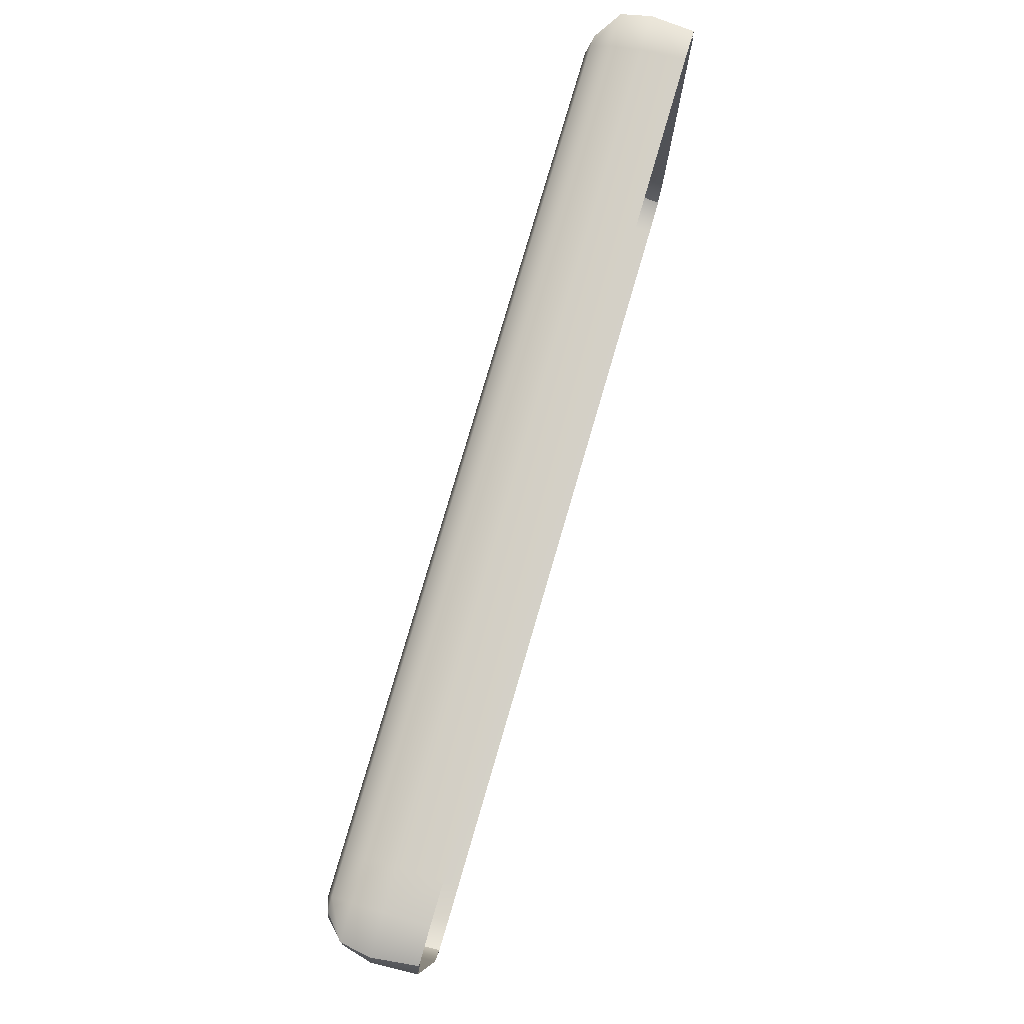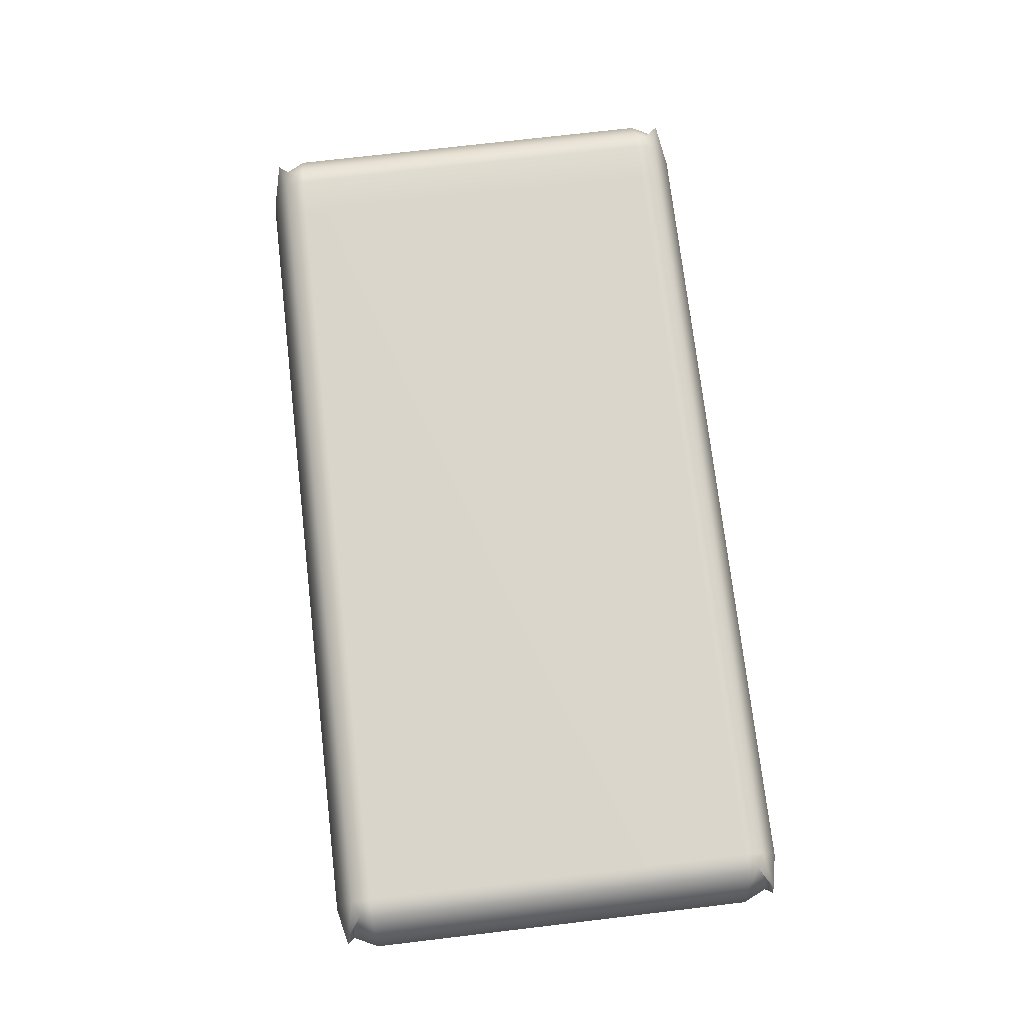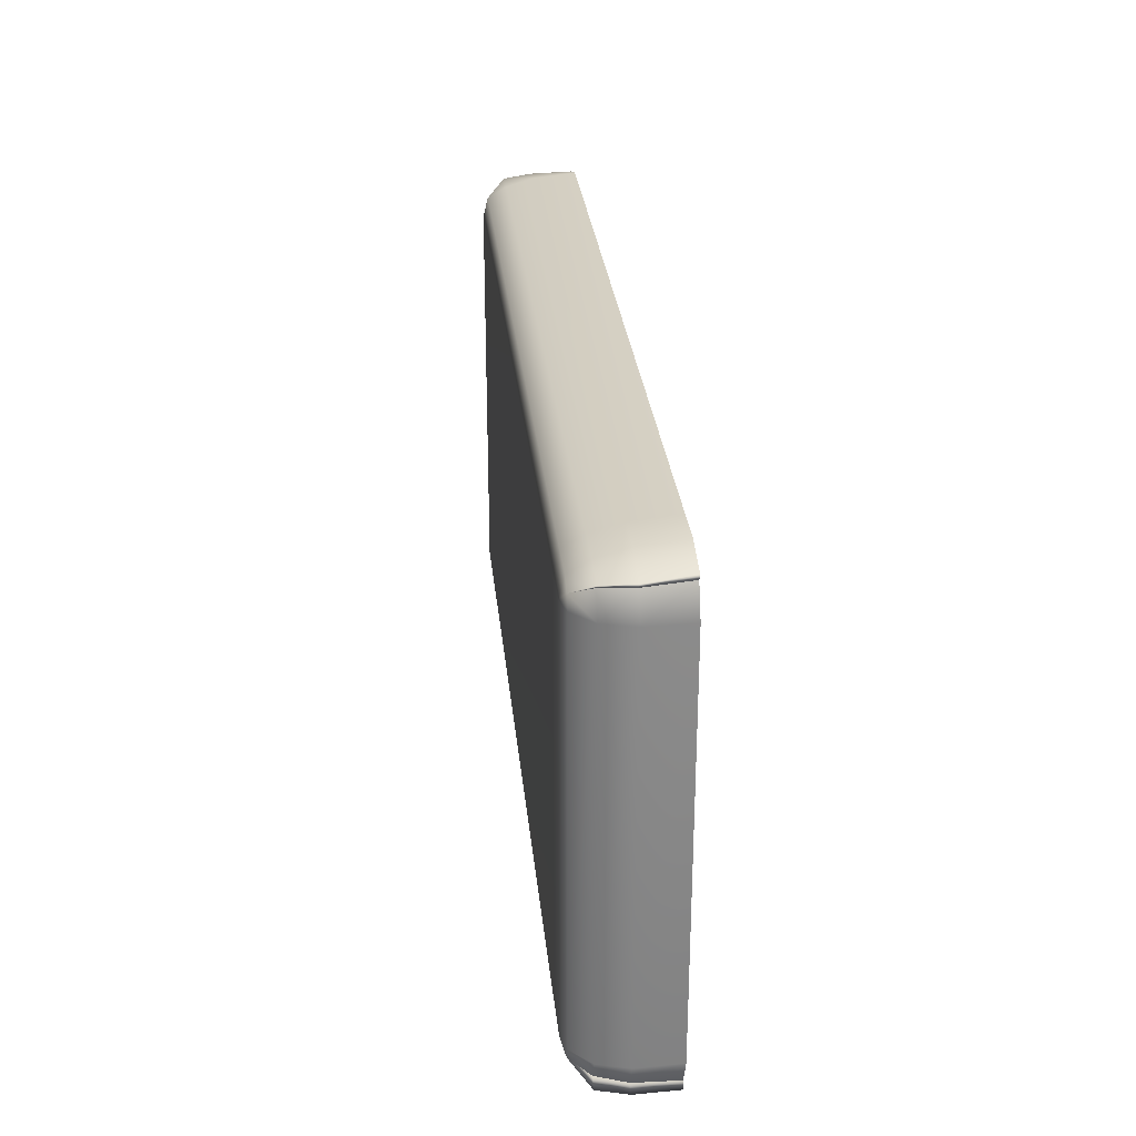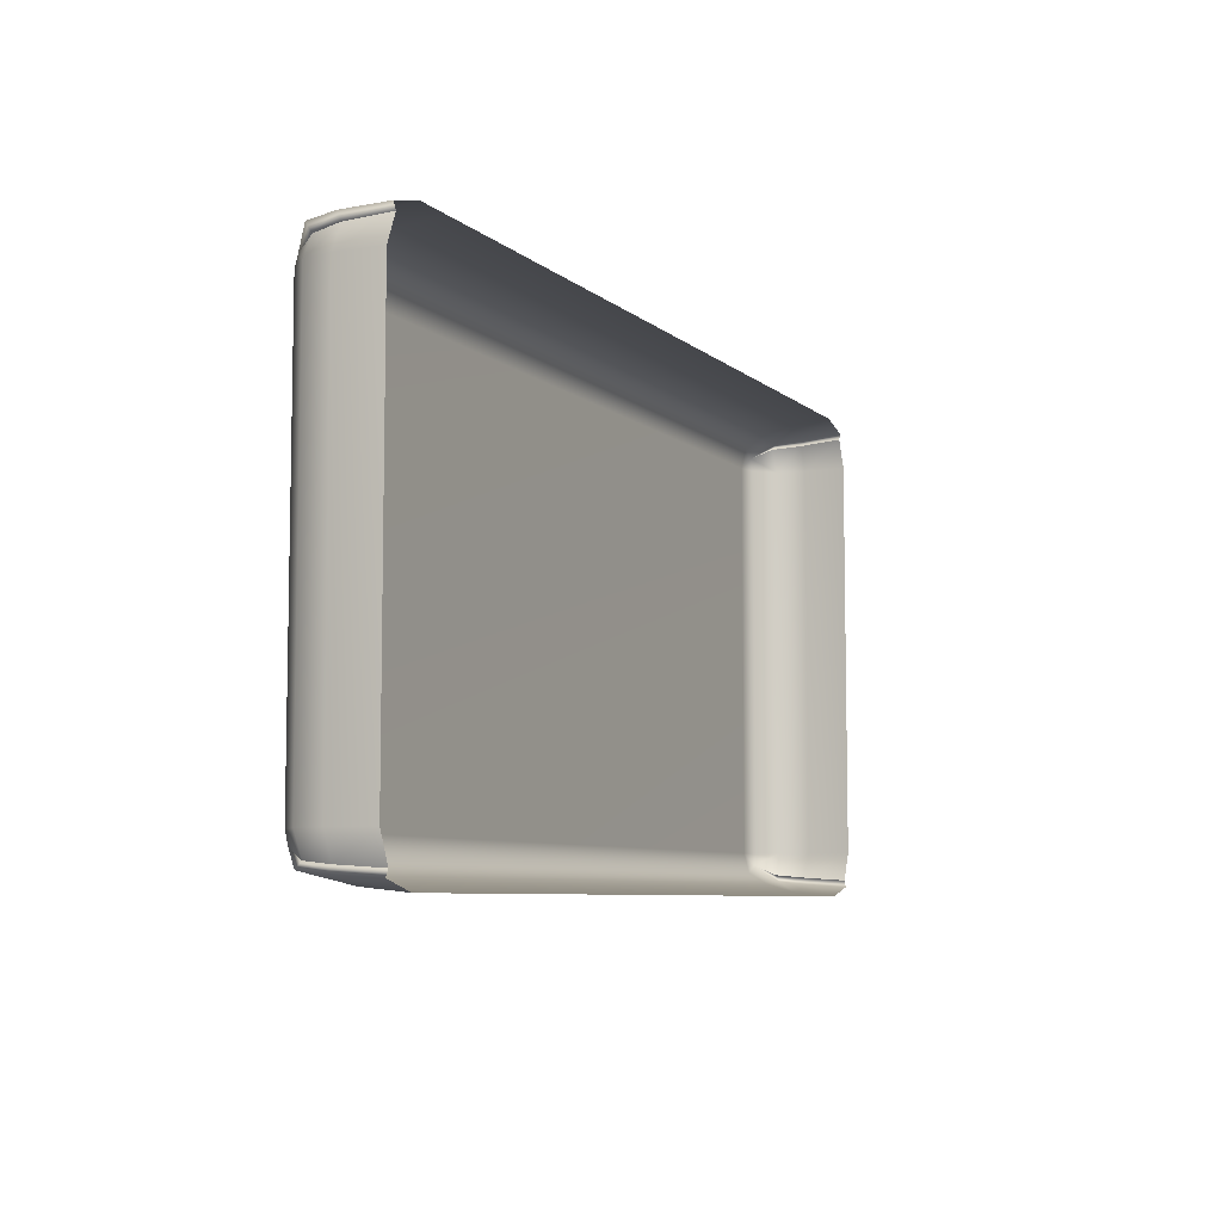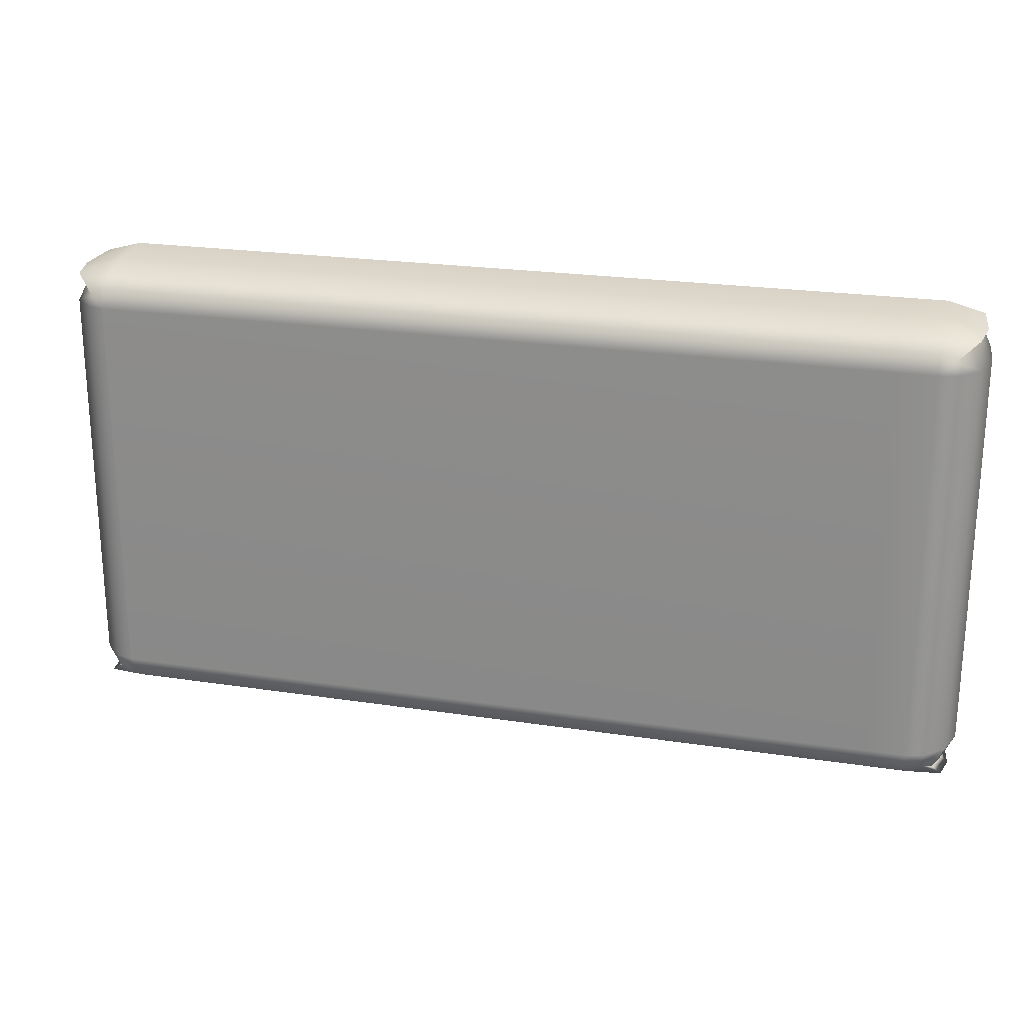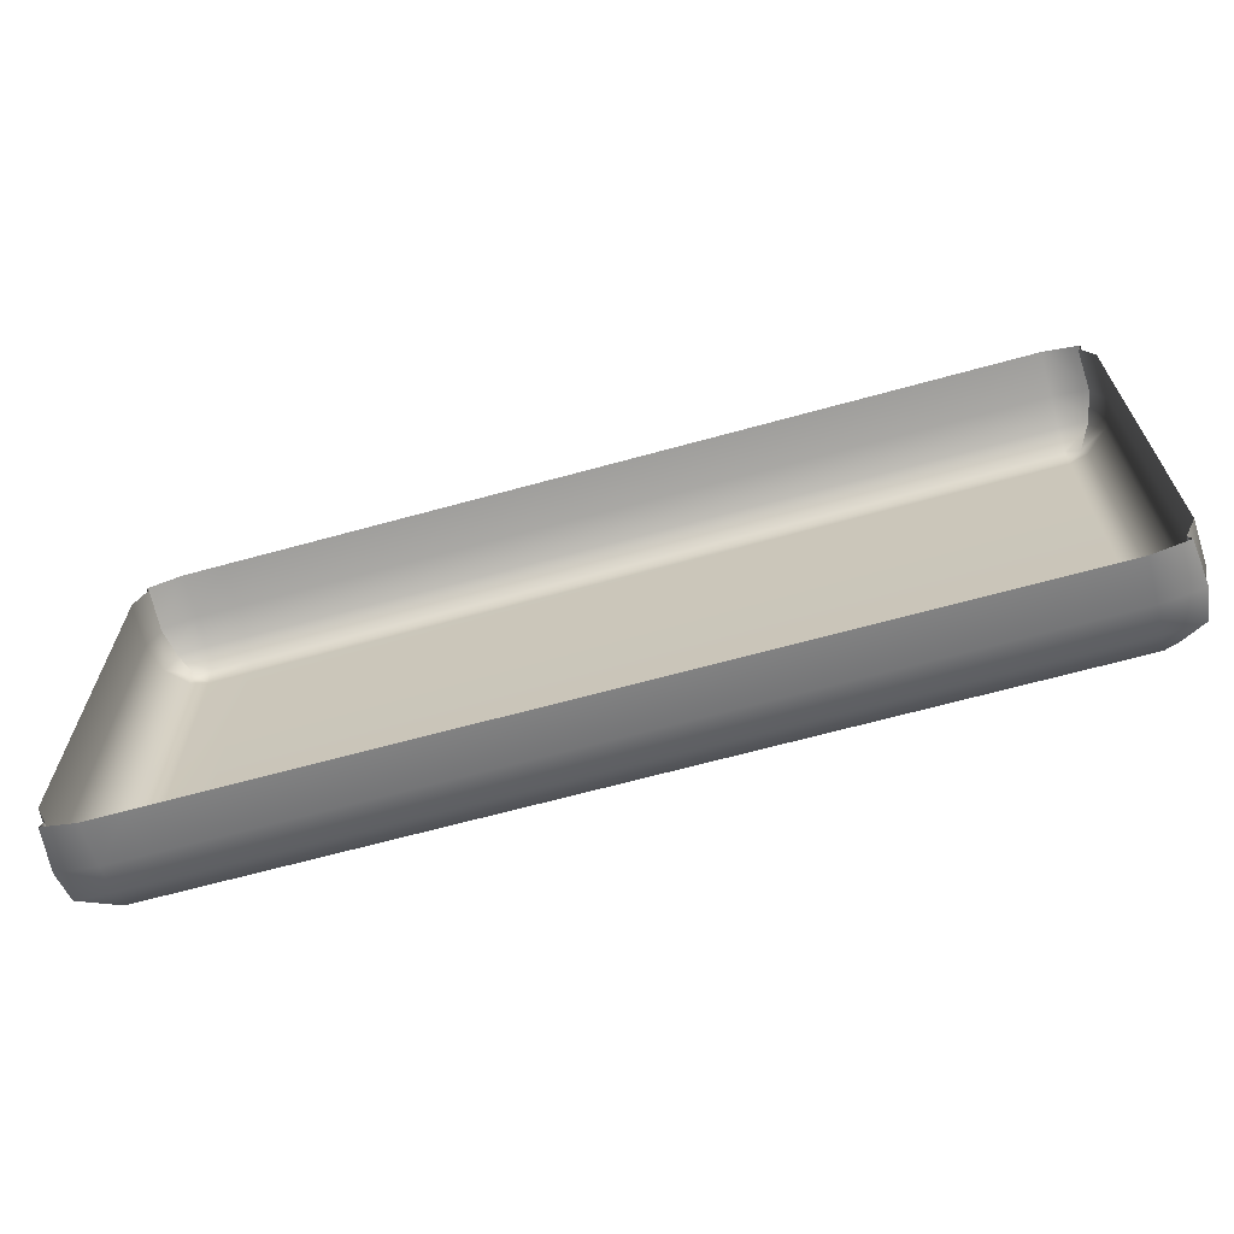
<metadata>
{"format":"obj","ext":"obj","renderer":"f3d","projection":"perspective","resolution":1024,"background":"white","views":[{"elev":78.8,"azim":-73.7,"up":"+Z"},{"elev":73.9,"azim":83.3,"up":"+Y"},{"elev":28.1,"azim":-95.6,"up":"+Z"},{"elev":-7.1,"azim":-64.6,"up":"+Z"},{"elev":22.7,"azim":-165.3,"up":"+Z"},{"elev":-65.9,"azim":15.5,"up":"+Z"}]}
</metadata>
<code>
v -150.6 55.23 -63.68
v -150.6 79.51 -61.76
v -143.5 86.04 -56.2
v -145 86.04 -52.04
v -151.5 79.51 -52.04
v -153.5 55.23 -52.04
v -138.8 86.04 -58.77
v -138.8 79.51 -62.6
v -138.8 55.23 -66.92
v -138.8 87.74 -52.04
v -150.6 79.51 91.73
v -143.5 86.04 86.17
v -138.8 86.04 88.73
v -138.8 79.51 92.56
v -138.8 55.23 96.89
v -150.6 55.23 93.64
v -151.5 79.51 82.01
v -145 86.04 82.01
v -153.5 55.23 82.01
v -138.8 87.74 82.01
v -147.5 79.51 -59.51
v -149.4 55.23 -61.42
v -147.5 79.51 89.47
v -149.4 55.23 91.39
v -138.8 69.71 95.4
v -152.3 69.71 92.68
v -150.1 69.71 90.43
v -154.2 69.71 82.01
v -154.2 69.71 -52.04
v -150.1 69.71 -60.47
v -152.3 69.71 -62.72
v -138.8 69.71 -65.44
v 154.6 55.23 -63.68
v 154.6 79.51 -61.76
v 147.4 86.04 -56.2
v 148.9 86.04 -52.04
v 155.5 79.51 -52.04
v 157.4 55.23 -52.04
v 142.7 86.04 -58.77
v 142.7 79.51 -62.6
v 142.7 55.23 -66.92
v 142.7 87.74 -52.04
v 154.6 79.51 91.73
v 147.4 86.04 86.17
v 142.7 86.04 88.73
v 142.7 79.51 92.56
v 142.7 55.23 96.89
v 154.6 55.23 93.64
v 155.5 79.51 82.01
v 148.9 86.04 82.01
v 157.4 55.23 82.01
v 142.7 87.74 82.01
v 151.4 79.51 -59.51
v 153.4 55.23 -61.42
v 151.4 79.51 89.47
v 153.4 55.23 91.39
v 142.7 69.71 95.4
v 156.2 69.71 92.68
v 154.1 69.71 90.43
v 158.1 69.71 82.01
v 158.1 69.71 -52.04
v 154.1 69.71 -60.47
v 156.2 69.71 -62.72
v 142.7 69.71 -65.44
v -125.2 55.23 96.89
v -125.2 69.71 95.4
v -125.2 79.51 92.56
v -125.2 86.04 88.73
v -125.2 87.74 82.01
v -125.2 87.74 -52.04
v -125.2 86.04 -58.77
v -125.2 79.51 -62.6
v -125.2 69.71 -65.44
v -125.2 55.23 -66.92
f 2 3 7 8
f 32 31 2 8
f 3 21 5 4
f 21 30 29 5
f 3 4 10 7
f 11 14 13 12
f 25 14 11 26
f 12 23 11
f 26 11 23 27
f 12 13 20 18
f 4 5 17 18
f 5 29 28 17
f 10 4 18 20
f 3 2 21
f 31 30 21 2
f 12 18 17 23
f 27 23 17 28
f 15 25 26 16
f 16 26 27 24
f 24 27 28 19
f 29 6 19 28
f 30 22 6 29
f 1 22 30 31
f 9 1 31 32
f 25 15 65 66
f 14 25 66 67
f 13 14 67 68
f 20 13 68 69
f 10 20 69 70
f 7 10 70 71
f 8 7 71 72
f 32 8 72 73
f 74 9 32 73
f 34 40 39 35
f 64 40 34 63
f 35 36 37 53
f 53 37 61 62
f 35 39 42 36
f 43 44 45 46
f 57 58 43 46
f 44 43 55
f 58 59 55 43
f 44 50 52 45
f 37 36 50 49
f 61 37 49 60
f 36 42 52 50
f 35 53 34
f 63 34 53 62
f 44 55 49 50
f 59 60 49 55
f 47 48 58 57
f 48 56 59 58
f 56 51 60 59
f 51 38 61 60
f 62 61 38 54
f 33 63 62 54
f 41 64 63 33
f 66 65 47 57
f 67 66 57 46
f 68 67 46 45
f 69 68 45 52
f 70 69 52 42
f 71 70 42 39
f 72 71 39 40
f 73 72 40 64
f 41 74 73 64

</code>
